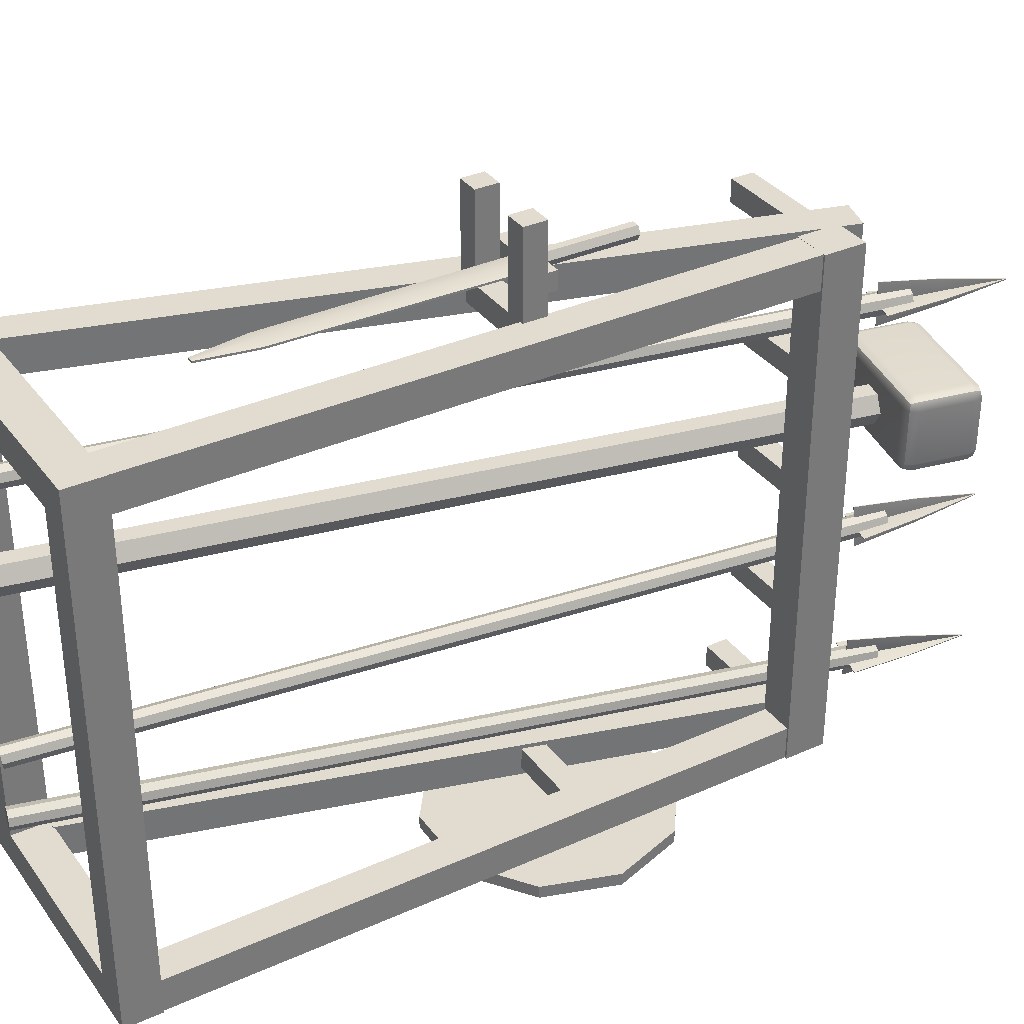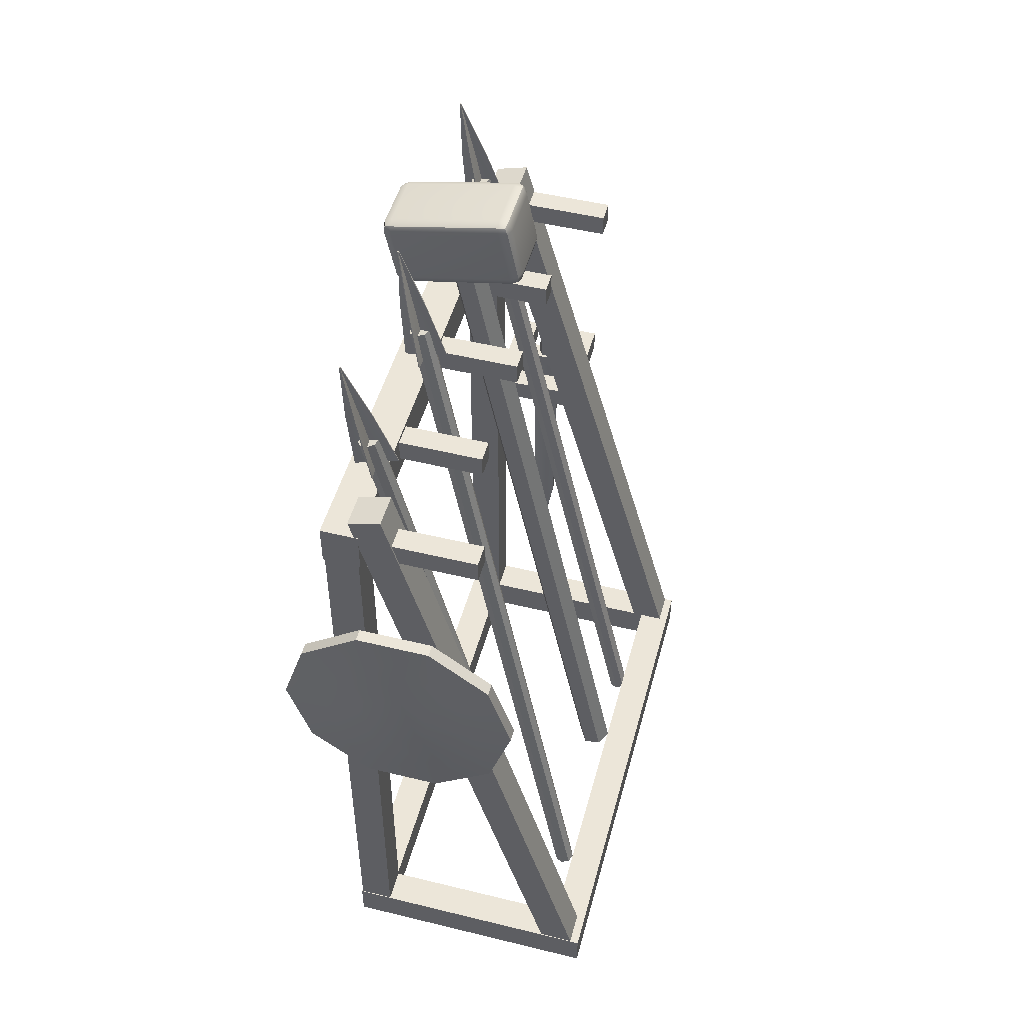
<metadata>
{"format":"obj","ext":"obj","renderer":"f3d","projection":"perspective","resolution":1024,"background":"white","views":[{"elev":34.2,"azim":58.9,"up":"+Z"},{"elev":49.5,"azim":-164.9,"up":"+Y"}]}
</metadata>
<code>
v 0.2818 2.259 -0.6269
v 0.2816 2.259 -0.6293
v 0.3028 2.621 -0.6254
v 0.3026 2.621 -0.6278
v 0.2991 2.622 -0.625
v 0.2989 2.622 -0.6274
v 0.1573 2.288 -0.6142
v 0.1571 2.288 -0.6166
v 0.2973 2.439 -0.6266
v 0.2232 2.456 -0.6191
v 0.223 2.457 -0.6215
v 0.2971 2.439 -0.629
v 0.301 2.622 -0.6252
v 0.2608 2.448 -0.6174
v 0.2196 2.274 -0.6206
v 0.2193 2.274 -0.6229
v 0.2595 2.448 -0.6308
v 0.3007 2.622 -0.6276
v 0.2246 2.273 -0.5577
v 0.2269 2.273 -0.5579
v 0.2999 2.622 -0.6244
v 0.3022 2.622 -0.6246
v 0.2995 2.622 -0.6282
v 0.3018 2.622 -0.6284
v 0.2119 2.275 -0.6856
v 0.2143 2.274 -0.6858
v 0.2628 2.448 -0.5859
v 0.2552 2.448 -0.662
v 0.2575 2.448 -0.6622
v 0.2651 2.447 -0.5861
v 0.2997 2.622 -0.6263
v 0.2536 2.449 -0.6234
v 0.2183 2.274 -0.6216
v 0.2206 2.273 -0.6219
v 0.2667 2.446 -0.6247
v 0.302 2.622 -0.6265
v -0.2889 0.01821 -0.6159
v -0.3113 0.02334 -0.6229
v -0.3318 0.02829 -0.6116
v -0.3385 0.03016 -0.5886
v -0.3274 0.02785 -0.5675
v -0.3051 0.02272 -0.5606
v -0.2845 0.01777 -0.5719
v -0.2778 0.0159 -0.5948
v 0.2574 2.355 -0.647
v 0.2351 2.36 -0.6539
v 0.2145 2.365 -0.6426
v 0.2078 2.367 -0.6197
v 0.2189 2.365 -0.5986
v 0.2412 2.36 -0.5916
v 0.2618 2.355 -0.6029
v 0.2685 2.353 -0.6258
v -0.3082 0.02303 -0.5917
v 0.2381 2.36 -0.6228
v 0.432 1.569 -0.8143
v 0.2546 1.698 -0.8143
v 0.03527 1.698 -0.8143
v -0.1422 1.569 -0.8143
v -0.2099 1.36 -0.8143
v -0.1422 1.152 -0.8143
v 0.03527 1.023 -0.8143
v 0.2546 1.023 -0.8143
v 0.432 1.152 -0.8143
v 0.4998 1.36 -0.8143
v 0.432 1.569 -0.7773
v 0.2546 1.698 -0.7773
v 0.03527 1.698 -0.7773
v -0.1422 1.569 -0.7773
v -0.2099 1.36 -0.7773
v -0.1422 1.152 -0.7773
v 0.03527 1.023 -0.7773
v 0.2546 1.023 -0.7773
v 0.432 1.152 -0.7773
v 0.4998 1.36 -0.7773
v 0.1449 1.36 -0.7771
v 0.2284 1.3 -0.8383
v 0.3311 1.225 -0.8285
v 0.375 1.36 -0.8285
v 0.2481 1.36 -0.8383
v 0.1768 1.262 -0.8383
v 0.216 1.142 -0.8285
v 0.1131 1.262 -0.8383
v 0.07384 1.142 -0.8285
v 0.06148 1.3 -0.8383
v -0.04118 1.225 -0.8285
v 0.04177 1.36 -0.8383
v -0.08512 1.36 -0.8285
v 0.06148 1.421 -0.8383
v -0.04118 1.496 -0.8285
v 0.1131 1.458 -0.8383
v 0.07384 1.579 -0.8285
v 0.1768 1.458 -0.8383
v 0.216 1.579 -0.8285
v 0.2284 1.421 -0.8383
v 0.3311 1.496 -0.8285
v 0.1449 1.36 -0.8383
v 0.1161 1.325 0.819
v 0.09355 1.325 0.819
v 0.08228 1.325 0.8385
v 0.09355 1.325 0.8581
v 0.1161 1.325 0.8581
v 0.1274 1.325 0.8385
v 0.1161 1.609 0.819
v 0.09355 1.609 0.819
v 0.08228 1.609 0.8385
v 0.09355 1.609 0.8581
v 0.1161 1.609 0.8581
v 0.1274 1.609 0.8385
v 0.1048 1.609 0.8385
v -0.006408 1.285 0.8644
v 0.2137 1.285 0.8644
v -0.006408 1.325 0.8644
v 0.2137 1.325 0.8644
v -0.006408 1.325 0.811
v 0.2137 1.325 0.811
v -0.006408 1.285 0.811
v 0.2137 1.285 0.811
v 0.09433 0.4484 0.8405
v 0.113 0.4484 0.8405
v 0.06118 1.289 0.8405
v 0.1461 1.289 0.8405
v 0.06118 1.289 0.8349
v 0.1461 1.289 0.8349
v 0.09433 0.4484 0.8349
v 0.113 0.4484 0.8349
v 0.06771 0.6081 0.8405
v 0.06771 0.6081 0.8349
v 0.1396 0.6081 0.8349
v 0.1396 0.6081 0.8405
v 0.1036 0.4484 0.8405
v 0.1036 0.6081 0.8459
v 0.1036 1.289 0.8459
v 0.1036 1.289 0.8294
v 0.1036 0.6081 0.8294
v 0.1036 0.4484 0.8349
v 0.003152 2.358 0.2576
v 0.02465 2.344 0.2576
v 0.02662 2.353 0.2816
v 0.0314 2.377 0.2915
v 0.007927 2.381 0.2816
v -0.001796 2.383 0.2576
v 0.3733 2.283 0.2576
v 0.3878 2.304 0.2576
v 0.3781 2.306 0.2816
v 0.3546 2.311 0.2915
v 0.3498 2.287 0.2816
v 0.3478 2.278 0.2576
v 0.04423 2.56 0.2576
v 0.02973 2.538 0.2576
v 0.03945 2.536 0.2816
v 0.06292 2.532 0.2915
v 0.0677 2.555 0.2816
v 0.06968 2.565 0.2576
v 0.4144 2.485 0.2576
v 0.3929 2.499 0.2576
v 0.3909 2.489 0.2816
v 0.3861 2.466 0.2915
v 0.4096 2.461 0.2816
v 0.4193 2.459 0.2576
v 0.03945 2.536 0.07554
v 0.02973 2.538 0.09949
v 0.04423 2.56 0.09949
v 0.06968 2.565 0.09949
v 0.0677 2.555 0.07554
v 0.06292 2.532 0.06561
v 0.4096 2.461 0.07554
v 0.3861 2.466 0.06561
v 0.3909 2.489 0.07554
v 0.3929 2.499 0.09949
v 0.4144 2.485 0.09949
v 0.4193 2.459 0.09949
v 0.003152 2.358 0.09949
v -0.001796 2.383 0.09949
v 0.007927 2.381 0.07554
v 0.0314 2.377 0.06561
v 0.02662 2.353 0.07554
v 0.02465 2.344 0.09949
v 0.3733 2.283 0.09949
v 0.3478 2.278 0.09949
v 0.3498 2.287 0.07554
v 0.3546 2.311 0.06561
v 0.3781 2.306 0.07554
v 0.3878 2.304 0.09949
v 0.008344 2.361 0.2772
v 0.3699 2.288 0.2772
v 0.04766 2.555 0.2772
v 0.4092 2.481 0.2772
v 0.04766 2.555 0.07994
v 0.4092 2.481 0.07994
v 0.008344 2.361 0.07994
v 0.3699 2.288 0.07994
v -0.2494 0.006861 0.1327
v -0.3002 0.01719 0.1327
v -0.3256 0.02236 0.1776
v -0.3002 0.01719 0.2225
v -0.2494 0.006861 0.2225
v -0.224 0.001696 0.1776
v 0.2195 2.312 0.1327
v 0.1687 2.322 0.1327
v 0.1433 2.327 0.1776
v 0.1687 2.322 0.2225
v 0.2195 2.312 0.2225
v 0.2448 2.306 0.1776
v -0.2748 0.01203 0.1776
v -0.106 2.04 -0.7698
v -0.106 2.04 -0.7031
v -0.106 2.107 -0.7698
v -0.106 2.107 -0.7031
v 0.144 2.107 -0.7698
v 0.144 2.107 -0.7031
v 0.144 2.04 -0.7698
v 0.144 2.04 -0.7031
v -0.4132 0.1384 -0.6745
v -0.3094 0.1396 -0.6745
v 0.166 2.199 -0.6745
v 0.2618 2.172 -0.6745
v 0.166 2.199 -0.7741
v 0.2618 2.172 -0.7741
v -0.4132 0.1384 -0.7741
v -0.3094 0.1396 -0.7741
v -0.01317 2.04 -0.01095
v -0.01317 2.04 0.05572
v -0.01317 2.107 -0.01095
v -0.01317 2.107 0.05572
v 0.2368 2.107 -0.01095
v 0.2368 2.107 0.05572
v 0.2368 2.04 -0.01095
v 0.2368 2.04 0.05572
v -0.01317 2.04 -0.395
v -0.01317 2.04 -0.3284
v -0.01317 2.107 -0.395
v -0.01317 2.107 -0.3284
v 0.2368 2.107 -0.395
v 0.2368 2.107 -0.3284
v 0.2368 2.04 -0.395
v 0.2368 2.04 -0.3284
v -0.01317 2.04 0.3344
v -0.01317 2.04 0.4011
v -0.01317 2.107 0.3344
v -0.01317 2.107 0.4011
v 0.2368 2.107 0.3344
v 0.2368 2.107 0.4011
v 0.2368 2.04 0.3344
v 0.2368 2.04 0.4011
v -0.4132 0.1384 0.7748
v -0.3094 0.1396 0.7748
v 0.166 2.199 0.7748
v 0.2618 2.172 0.7748
v 0.166 2.199 0.6753
v 0.2618 2.172 0.6753
v -0.4132 0.1384 0.6753
v -0.3094 0.1396 0.6753
v -0.1071 2.04 0.704
v -0.1071 2.04 0.7707
v -0.1071 2.107 0.704
v -0.1071 2.107 0.7707
v 0.1429 2.107 0.704
v 0.1429 2.107 0.7707
v 0.1429 2.04 0.704
v 0.1429 2.04 0.7707
v 0.2401 0.1432 -0.6745
v 0.3396 0.1432 -0.6745
v 0.2401 2.002 -0.6745
v 0.3396 2.002 -0.6745
v 0.2401 2.002 -0.7741
v 0.3396 2.002 -0.7741
v 0.2401 0.1432 -0.7741
v 0.3396 0.1432 -0.7741
v 0.235 1.993 0.7754
v 0.345 1.993 0.7754
v 0.235 2.117 0.7754
v 0.345 2.117 0.7754
v 0.235 2.117 -0.7754
v 0.345 2.117 -0.7754
v 0.235 1.993 -0.7754
v 0.345 1.993 -0.7754
v -0.02952 1.208 1.023
v 0.03716 1.208 1.023
v -0.02952 1.275 1.023
v 0.03716 1.275 1.023
v -0.02952 1.275 0.7728
v 0.03716 1.275 0.7728
v -0.02952 1.208 0.7728
v 0.03716 1.208 0.7728
v -0.4385 0.03379 0.7763
v 0.3428 0.03379 0.7763
v -0.4385 0.1434 0.7763
v 0.3428 0.1434 0.7763
v -0.4385 0.1434 -0.7763
v 0.3428 0.1434 -0.7763
v -0.4385 0.03379 -0.7763
v 0.3428 0.03379 -0.7763
v -0.3385 0.1434 0.6763
v 0.2428 0.1434 0.6763
v 0.2428 0.1434 -0.6763
v -0.3385 0.1434 -0.6763
v -0.3385 0.03379 -0.6763
v 0.2428 0.03379 -0.6763
v 0.2428 0.03379 0.6763
v -0.3385 0.03379 0.6763
v 0.2401 0.1432 0.7748
v 0.3396 0.1432 0.7748
v 0.2401 2.002 0.7748
v 0.3396 2.002 0.7748
v 0.2401 2.002 0.6753
v 0.3396 2.002 0.6753
v 0.2401 0.1432 0.6753
v 0.3396 0.1432 0.6753
v 0.1834 1.208 1.023
v 0.2501 1.208 1.023
v 0.1834 1.275 1.023
v 0.2501 1.275 1.023
v 0.1834 1.275 0.7728
v 0.2501 1.275 0.7728
v 0.1834 1.208 0.7728
v 0.2501 1.208 0.7728
v -0.01287 1.208 0.7069
v -0.01287 1.208 0.7736
v -0.01287 1.275 0.7069
v -0.01287 1.275 0.7736
v 0.2371 1.275 0.7069
v 0.2371 1.275 0.7736
v 0.2371 1.208 0.7069
v 0.2371 1.208 0.7736
v -0.001099 1.343 -0.7534
v -0.001099 1.343 -0.6868
v -0.001099 1.41 -0.7534
v -0.001099 1.41 -0.6868
v 0.2489 1.41 -0.7534
v 0.2489 1.41 -0.6868
v 0.2489 1.343 -0.7534
v 0.2489 1.343 -0.6868
v 0.2722 2.258 -0.1856
v 0.2723 2.258 -0.188
v 0.2892 2.62 -0.157
v 0.2893 2.62 -0.1594
v 0.2855 2.62 -0.1571
v 0.2856 2.621 -0.1594
v 0.1469 2.286 -0.1881
v 0.147 2.287 -0.1905
v 0.2857 2.438 -0.1712
v 0.2111 2.455 -0.1727
v 0.2112 2.455 -0.1751
v 0.2858 2.438 -0.1736
v 0.2873 2.62 -0.157
v 0.2482 2.446 -0.1664
v 0.2095 2.272 -0.1869
v 0.2096 2.273 -0.1893
v 0.2487 2.447 -0.1799
v 0.2874 2.62 -0.1594
v 0.206 2.268 -0.1241
v 0.2083 2.267 -0.124
v 0.2861 2.62 -0.1563
v 0.2885 2.62 -0.1563
v 0.2863 2.621 -0.1601
v 0.2886 2.62 -0.1601
v 0.2108 2.278 -0.2521
v 0.2131 2.277 -0.2521
v 0.2459 2.444 -0.1351
v 0.2487 2.45 -0.2113
v 0.2511 2.449 -0.2112
v 0.2482 2.443 -0.135
v 0.2862 2.62 -0.1582
v 0.2419 2.448 -0.1733
v 0.2084 2.273 -0.1881
v 0.2107 2.272 -0.1881
v 0.2551 2.445 -0.173
v 0.2885 2.62 -0.1582
v -0.2724 0.02135 -0.4029
v -0.2937 0.02693 -0.4125
v -0.3156 0.03109 -0.4038
v -0.3254 0.03139 -0.3819
v -0.3172 0.02767 -0.3597
v -0.296 0.02209 -0.3501
v -0.2741 0.01793 -0.3588
v -0.2643 0.01763 -0.3807
v 0.2498 2.355 -0.2024
v 0.2285 2.361 -0.2119
v 0.2066 2.365 -0.2032
v 0.1968 2.365 -0.1814
v 0.205 2.362 -0.1591
v 0.2262 2.356 -0.1496
v 0.2481 2.352 -0.1583
v 0.2579 2.352 -0.1801
v -0.2948 0.02451 -0.3813
v 0.2274 2.358 -0.1808
v 0.2825 2.258 0.5001
v 0.2825 2.259 0.4977
v 0.3034 2.621 0.5117
v 0.3034 2.621 0.5093
v 0.2997 2.622 0.5117
v 0.2997 2.622 0.5093
v 0.1574 2.288 0.5007
v 0.1574 2.288 0.4983
v 0.298 2.438 0.5059
v 0.2235 2.456 0.5062
v 0.2235 2.456 0.5038
v 0.298 2.438 0.5035
v 0.3015 2.621 0.5117
v 0.2607 2.447 0.5116
v 0.2199 2.273 0.5004
v 0.2199 2.273 0.498
v 0.2608 2.447 0.4981
v 0.3016 2.621 0.5093
v 0.2186 2.271 0.5634
v 0.2209 2.271 0.5634
v 0.3004 2.621 0.5124
v 0.3027 2.621 0.5124
v 0.3004 2.621 0.5086
v 0.3027 2.621 0.5086
v 0.219 2.275 0.435
v 0.2213 2.275 0.435
v 0.2595 2.446 0.5431
v 0.2597 2.449 0.4666
v 0.262 2.448 0.4666
v 0.2618 2.446 0.5431
v 0.3004 2.621 0.5105
v 0.2542 2.449 0.5049
v 0.2188 2.273 0.4992
v 0.2211 2.273 0.4992
v 0.2673 2.446 0.5048
v 0.3027 2.621 0.5105
v -0.2874 0.01945 0.4037
v -0.3089 0.02479 0.3946
v -0.3305 0.02955 0.4039
v -0.3395 0.03094 0.4261
v -0.3307 0.02814 0.4481
v -0.3091 0.0228 0.4572
v -0.2876 0.01804 0.448
v -0.2786 0.01665 0.4258
v 0.2603 2.355 0.4798
v 0.2388 2.36 0.4707
v 0.2172 2.365 0.48
v 0.2082 2.366 0.5021
v 0.2171 2.364 0.5242
v 0.2386 2.358 0.5333
v 0.2602 2.353 0.524
v 0.2692 2.352 0.5019
v -0.309 0.0238 0.4259
v 0.2387 2.359 0.502
f 1 2 12 9
f 3 4 18 13
f 10 11 8 7
f 15 16 2 1
f 2 16 17 12
f 14 15 1 9
f 13 14 9 3
f 5 6 11 10
f 12 17 18 4
f 9 12 4 3
f 10 14 13 5
f 7 15 14 10
f 7 8 16 15
f 17 16 8 11
f 18 17 11 6
f 13 18 6 5
f 19 20 30 27
f 21 22 36 31
f 28 29 26 25
f 33 34 20 19
f 20 34 35 30
f 32 33 19 27
f 31 32 27 21
f 23 24 29 28
f 30 35 36 22
f 27 30 22 21
f 28 32 31 23
f 25 33 32 28
f 25 26 34 33
f 35 34 26 29
f 36 35 29 24
f 31 36 24 23
f 37 38 46 45
f 38 39 47 46
f 39 40 48 47
f 40 41 49 48
f 41 42 50 49
f 42 43 51 50
f 43 44 52 51
f 44 37 45 52
f 38 37 53
f 39 38 53
f 40 39 53
f 41 40 53
f 42 41 53
f 43 42 53
f 44 43 53
f 37 44 53
f 45 46 54
f 46 47 54
f 47 48 54
f 48 49 54
f 49 50 54
f 50 51 54
f 51 52 54
f 52 45 54
f 55 56 66 65
f 56 57 67 66
f 57 58 68 67
f 58 59 69 68
f 59 60 70 69
f 60 61 71 70
f 61 62 72 71
f 62 63 73 72
f 63 64 74 73
f 64 55 65 74
f 65 66 75
f 66 67 75
f 67 68 75
f 68 69 75
f 69 70 75
f 70 71 75
f 71 72 75
f 72 73 75
f 73 74 75
f 74 65 75
f 76 77 81 80
f 77 76 79 78
f 78 79 94 95
f 80 81 83 82
f 82 83 85 84
f 84 85 87 86
f 86 87 89 88
f 88 89 91 90
f 90 91 93 92
f 92 93 95 94
f 64 63 77 78
f 63 62 81 77
f 62 61 83 81
f 61 60 85 83
f 60 59 87 85
f 59 58 89 87
f 58 57 91 89
f 57 56 93 91
f 56 55 95 93
f 55 64 78 95
f 76 80 96
f 79 76 96
f 94 79 96
f 80 82 96
f 82 84 96
f 84 86 96
f 86 88 96
f 88 90 96
f 90 92 96
f 92 94 96
f 97 98 104 103
f 98 99 105 104
f 99 100 106 105
f 100 101 107 106
f 101 102 108 107
f 102 97 103 108
f 103 104 109
f 104 105 109
f 105 106 109
f 106 107 109
f 107 108 109
f 108 103 109
f 110 111 113 112
f 112 113 115 114
f 114 115 117 116
f 116 117 111 110
f 111 117 115 113
f 116 110 112 114
f 118 130 131 126
f 127 134 135 124
f 124 135 130 118
f 119 125 128 129
f 124 118 126 127
f 127 126 120 122
f 122 133 134 127
f 129 128 123 121
f 126 131 132 120
f 131 130 119 129
f 132 131 129 121
f 134 133 123 128
f 135 134 128 125
f 130 135 125 119
f 137 136 172 177
f 136 141 173 172
f 139 138 146 145
f 138 137 147 146
f 141 140 150 149
f 140 139 151 150
f 143 142 178 183
f 142 147 179 178
f 145 144 158 157
f 144 143 159 158
f 149 148 162 161
f 148 153 163 162
f 153 152 156 155
f 152 151 157 156
f 155 154 170 169
f 154 159 171 170
f 161 160 174 173
f 160 165 175 174
f 165 164 168 167
f 164 163 169 168
f 167 166 182 181
f 166 171 183 182
f 177 176 180 179
f 176 175 181 180
f 139 145 157 151
f 153 155 169 163
f 165 167 181 175
f 177 179 147 137
f 143 183 171 159
f 173 141 149 161
f 140 141 136 184
f 136 137 138 184
f 138 139 140 184
f 146 147 142 185
f 142 143 144 185
f 144 145 146 185
f 152 153 148 186
f 148 149 150 186
f 150 151 152 186
f 158 159 154 187
f 154 155 156 187
f 156 157 158 187
f 164 165 160 188
f 160 161 162 188
f 162 163 164 188
f 170 171 166 189
f 166 167 168 189
f 168 169 170 189
f 176 177 172 190
f 172 173 174 190
f 174 175 176 190
f 182 183 178 191
f 178 179 180 191
f 180 181 182 191
f 192 193 199 198
f 193 194 200 199
f 194 195 201 200
f 195 196 202 201
f 196 197 203 202
f 197 192 198 203
f 193 192 204
f 194 193 204
f 195 194 204
f 196 195 204
f 197 196 204
f 192 197 204
f 205 206 208 207
f 207 208 210 209
f 211 212 206 205
f 206 212 210 208
f 211 205 207 209
f 213 214 216 215
f 215 216 218 217
f 217 218 220 219
f 219 220 214 213
f 214 220 218 216
f 219 213 215 217
f 221 222 224 223
f 223 224 226 225
f 227 228 222 221
f 222 228 226 224
f 227 221 223 225
f 229 230 232 231
f 231 232 234 233
f 235 236 230 229
f 230 236 234 232
f 235 229 231 233
f 237 238 240 239
f 239 240 242 241
f 243 244 238 237
f 238 244 242 240
f 243 237 239 241
f 245 246 248 247
f 247 248 250 249
f 249 250 252 251
f 251 252 246 245
f 246 252 250 248
f 251 245 247 249
f 253 254 256 255
f 255 256 258 257
f 259 260 254 253
f 254 260 258 256
f 259 253 255 257
f 261 262 264 263
f 265 266 268 267
f 262 268 266 264
f 267 261 263 265
f 269 270 272 271
f 271 272 274 273
f 273 274 276 275
f 275 276 270 269
f 270 276 274 272
f 275 269 271 273
f 277 278 280 279
f 279 280 282 281
f 283 284 278 277
f 278 284 282 280
f 283 277 279 281
f 285 286 288 287
f 289 290 292 291
f 286 292 290 288
f 291 285 287 289
f 287 288 294 293
f 288 290 295 294
f 290 289 296 295
f 289 287 293 296
f 291 292 298 297
f 292 286 299 298
f 286 285 300 299
f 285 291 297 300
f 294 295 298 299
f 295 296 297 298
f 296 293 300 297
f 293 294 299 300
f 301 302 304 303
f 305 306 308 307
f 302 308 306 304
f 307 301 303 305
f 309 310 312 311
f 311 312 314 313
f 315 316 310 309
f 310 316 314 312
f 315 309 311 313
f 319 320 322 321
f 323 324 318 317
f 318 324 322 320
f 323 317 319 321
f 327 328 330 329
f 331 332 326 325
f 326 332 330 328
f 331 325 327 329
f 333 334 344 341
f 335 336 350 345
f 342 343 340 339
f 347 348 334 333
f 334 348 349 344
f 346 347 333 341
f 345 346 341 335
f 337 338 343 342
f 344 349 350 336
f 341 344 336 335
f 342 346 345 337
f 339 347 346 342
f 339 340 348 347
f 349 348 340 343
f 350 349 343 338
f 345 350 338 337
f 351 352 362 359
f 353 354 368 363
f 360 361 358 357
f 365 366 352 351
f 352 366 367 362
f 364 365 351 359
f 363 364 359 353
f 355 356 361 360
f 362 367 368 354
f 359 362 354 353
f 360 364 363 355
f 357 365 364 360
f 357 358 366 365
f 367 366 358 361
f 368 367 361 356
f 363 368 356 355
f 369 370 378 377
f 370 371 379 378
f 371 372 380 379
f 372 373 381 380
f 373 374 382 381
f 374 375 383 382
f 375 376 384 383
f 376 369 377 384
f 370 369 385
f 371 370 385
f 372 371 385
f 373 372 385
f 374 373 385
f 375 374 385
f 376 375 385
f 369 376 385
f 377 378 386
f 378 379 386
f 379 380 386
f 380 381 386
f 381 382 386
f 382 383 386
f 383 384 386
f 384 377 386
f 387 388 398 395
f 389 390 404 399
f 396 397 394 393
f 401 402 388 387
f 388 402 403 398
f 400 401 387 395
f 399 400 395 389
f 391 392 397 396
f 398 403 404 390
f 395 398 390 389
f 396 400 399 391
f 393 401 400 396
f 393 394 402 401
f 403 402 394 397
f 404 403 397 392
f 399 404 392 391
f 405 406 416 413
f 407 408 422 417
f 414 415 412 411
f 419 420 406 405
f 406 420 421 416
f 418 419 405 413
f 417 418 413 407
f 409 410 415 414
f 416 421 422 408
f 413 416 408 407
f 414 418 417 409
f 411 419 418 414
f 411 412 420 419
f 421 420 412 415
f 422 421 415 410
f 417 422 410 409
f 423 424 432 431
f 424 425 433 432
f 425 426 434 433
f 426 427 435 434
f 427 428 436 435
f 428 429 437 436
f 429 430 438 437
f 430 423 431 438
f 424 423 439
f 425 424 439
f 426 425 439
f 427 426 439
f 428 427 439
f 429 428 439
f 430 429 439
f 423 430 439
f 431 432 440
f 432 433 440
f 433 434 440
f 434 435 440
f 435 436 440
f 436 437 440
f 437 438 440
f 438 431 440

</code>
